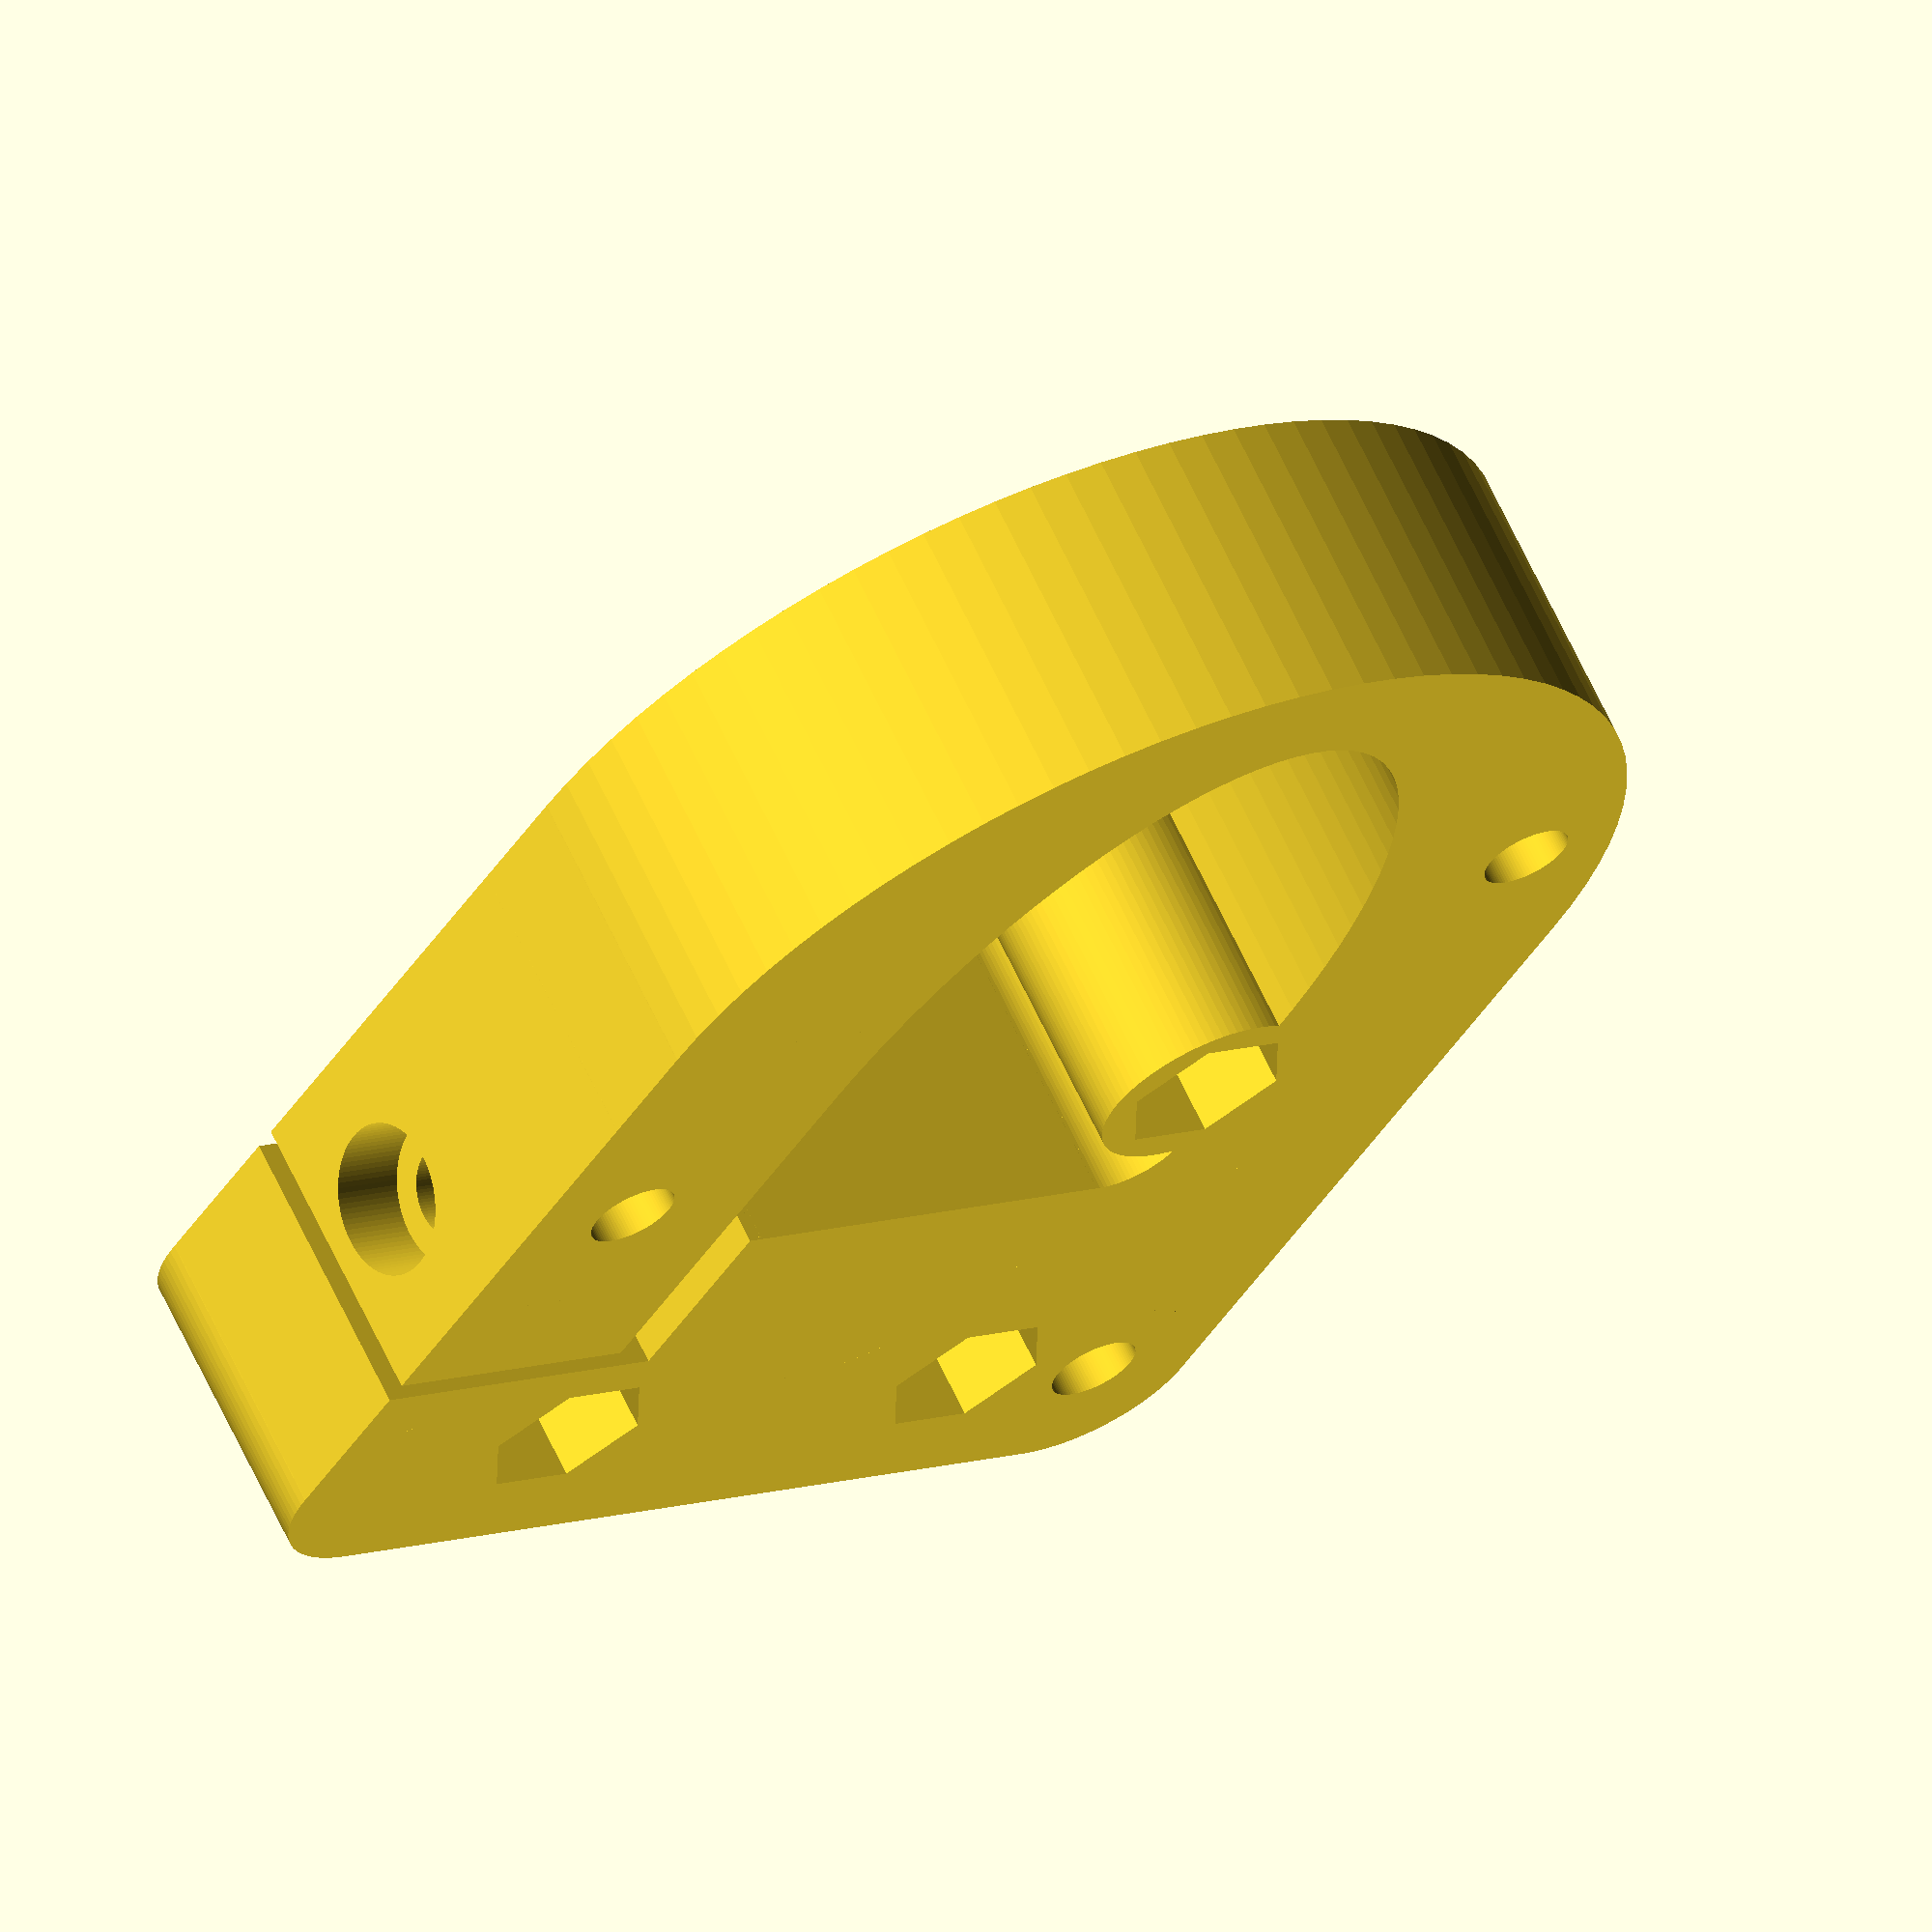
<openscad>
// Carriage for 1515 aluminum extrusion and Graber wheels.
// 
// This work is licensed under a Creative Commons Attribution-ShareAlike 4.0
// International License.
// Visit:  http://creativecommons.org/licenses/by-sa/4.0/
//
// Haydn Huntley
// haydn.huntley@gmail.com

// Note: assumes a layer height of 0.2mm.

$fn = 90;

// All measurements in mm.
smidge              = 0.1;
m3Radius            = (3.0 + 0.2) / 2;
m3LooseRadius		= m3Radius + 0.2;
m3HeadHeight        = 3.0;
m3LooseHeadRadius   = (5.4 + 0.6) / 2;
m3NutRadius         = (6.25 + 0.75) / 2;
m3NutHeight         = 4.0;
bodyWidth           = 44.0; // Along X axis.
bodyHeight          = 12.0; // Along Z axis.
straightBodyLength  = 36.0;
curvedBodyRadius    = bodyWidth/2;
bodyLength          = straightBodyLength + curvedBodyRadius; // Along Y axis.
centerYOffset       = bodyLength/2 - curvedBodyRadius;
rollerXOffset       = 17.0;
rollerYOffset       = 18.0;
rollerYCenter       = centerYOffset + 5.0;
hiwinYOffset		= 10.0;
hiwinGridSpacing	= 20.0;
tighteningGap		= 2.0;


module body()
{
	difference()
	{
		// The basic shield-shaped body.
		union()
		{
			translate([0, straightBodyLength/2, bodyHeight/2])
			roundedBox([bodyWidth, straightBodyLength, bodyHeight], 5, true);
			translate([-bodyWidth/2, 0, 0])
			cube([bodyWidth, straightBodyLength/2, bodyHeight]);
			cylinder(r=curvedBodyRadius, h=bodyHeight);
		}

		// Cut out the center shield.
		translate([0, 5, -smidge/2])
		union()
		{
			// Take out half of an ellipse.
			intersection()
			{
				translate([-curvedBodyRadius/2, -curvedBodyRadius, 0])
				cube([curvedBodyRadius,
					  curvedBodyRadius,
					  bodyHeight+smidge]);
				scale([0.5, 1, 1])
				cylinder(r=curvedBodyRadius, h=bodyHeight+smidge);
			}

			// Take out a round cornered rectangle.
			translate([0, straightBodyLength/4-5, (bodyHeight+smidge)/2])
			roundedBox([bodyWidth/2,
						-5+straightBodyLength/2,
						bodyHeight+smidge],
					   2.5, true);
		
			// Take out the upper left hand corner, for tightening.
			translate([-bodyWidth/4, -10+straightBodyLength/2, 0])
			cube([2.5, 2.5, bodyHeight+smidge]);
		}

		// Three holes for the M3x25 SHCS for the axles for the rollers.
		translate([rollerXOffset, rollerYCenter+rollerYOffset, -smidge/2])
		m3x25(bodyHeight+smidge, 2);
		
		translate([-rollerXOffset, rollerYCenter, -smidge/2])
		m3x25(bodyHeight+smidge, 2);

		translate([rollerXOffset, rollerYCenter-rollerYOffset, -smidge/2])
		m3x25(bodyHeight+smidge, 2);

		// Three holes for M3 SHCS in a 20x20 grid to match
		// HIWIN rails.
		// upper left
		translate([-hiwinGridSpacing/2,
				   centerYOffset+hiwinYOffset+hiwinGridSpacing/2+2,
				   -smidge/2])
		underM3x25(bodyHeight+smidge);

		// upper right
		translate([hiwinGridSpacing/2,
				   centerYOffset+hiwinYOffset+hiwinGridSpacing/2+2,
				   -smidge/2])
		underM3x25(bodyHeight+smidge);

		// lower right
		translate([hiwinGridSpacing/2,
				   centerYOffset+hiwinYOffset-hiwinGridSpacing/2+2,
				   -smidge/2])
		underM3x25(bodyHeight+smidge);

		// Cut out the L-shaped tighteningGap in the top.
		translate([-bodyWidth/4, 15-smidge/2, -smidge/2])
		{
			cube([tighteningGap, 8+smidge, bodyHeight+smidge]);
			translate([-bodyWidth/4-smidge, 8, 0])
			cube([bodyWidth/4+tighteningGap+smidge, tighteningGap/2, bodyHeight+smidge]);
		}
		
		// A horizontal M3x35 SHCS and nyloc nut trap for tightening.
		translate([-(bodyWidth+smidge)/2, 18.75, bodyHeight/2])
		rotate([0, 90, 0])
		union()
		{
			cylinder(r=m3LooseRadius, h=bodyWidth+smidge);
			cylinder(r=m3LooseHeadRadius, h=m3HeadHeight);
			translate([0, 0, bodyWidth+smidge-m3NutHeight])
			cylinder(r=m3NutRadius, h=m3NutHeight, $fn=6);
		}
	}

	difference()
	{
		// Reinforce the area around the third HIWIN M3 hole.
		translate([hiwinGridSpacing/2,
				   centerYOffset+hiwinYOffset-hiwinGridSpacing/2+2,
				   0])
		cylinder(r=4.5, h=bodyHeight);

		translate([hiwinGridSpacing/2,
				   centerYOffset+hiwinYOffset-hiwinGridSpacing/2+2,
				   -smidge/2])
		underM3x25(bodyHeight+smidge);
	}
}


module m3x25(h, countersunkHead=0)
{
	cylinder(r=m3LooseRadius, h=h);
	translate([0, 0, h - m3HeadHeight+1.5 - countersunkHead])
	cylinder(r=m3LooseHeadRadius, h=m3HeadHeight + countersunkHead);
}


module underM3x25(h)
{
	// This is an M3 screw hole, with room for a nyloc nut on the bottom.
	cylinder(r=m3LooseRadius, h=h);
	cylinder(r=m3NutRadius, h=m3NutHeight, $fn=6);
}


// size is a vector [x, y, z], always draws from center!
module roundedBox(size, radius, sidesonly)
{
	rot = [ [0,0,0], [90,0,90], [90,90,0] ];
   	if (sidesonly)
	{
   		cube(size - [2*radius,0,0], true);
      	cube(size - [0,2*radius,0], true);
      	for (x = [radius-size[0]/2, -radius+size[0]/2],
      		  y = [radius-size[1]/2, -radius+size[1]/2])
		{
      		translate([x,y,0])
				cylinder(r=radius, h=size[2], center=true);
      }
   }
	else
	{
   		cube([size[0], size[1]-radius*2, size[2]-radius*2], 
			  center=true);
      cube([size[0]-radius*2, size[1], size[2]-radius*2],
			  center=true);
      cube([size[0]-radius*2, size[1]-radius*2, size[2]],
			  center=true);

      for (axis = [0:2])
		{
      		for (x = [radius-size[axis]/2, -radius+size[axis]/2],
              y = [radius-size[(axis+1)%3]/2, 
						-radius+size[(axis+1)%3]/2])
			{
         		rotate(rot[axis]) 
					translate([x,y,0]) 
                	cylinder(h=size[(axis+2)%3]-2*radius, 
								   r=radius, center=true);
			}
		}
   		for (x = [radius-size[0]/2, -radius+size[0]/2],
           y = [radius-size[1]/2, -radius+size[1]/2],
           z = [radius-size[2]/2, -radius+size[2]/2])
		{
      		translate([x,y,z]) sphere(radius);
      }
	}
}


body();


</openscad>
<views>
elev=294.4 azim=148.9 roll=154.9 proj=o view=solid
</views>
